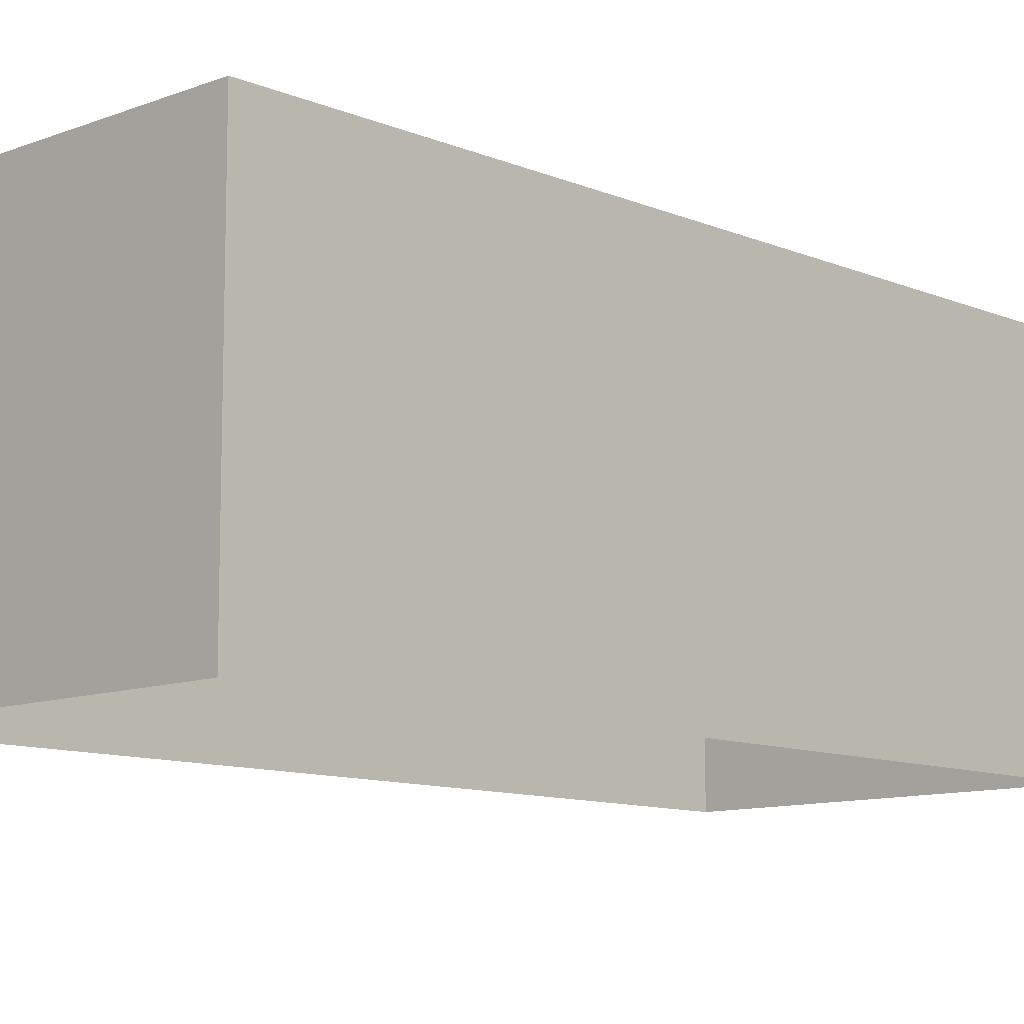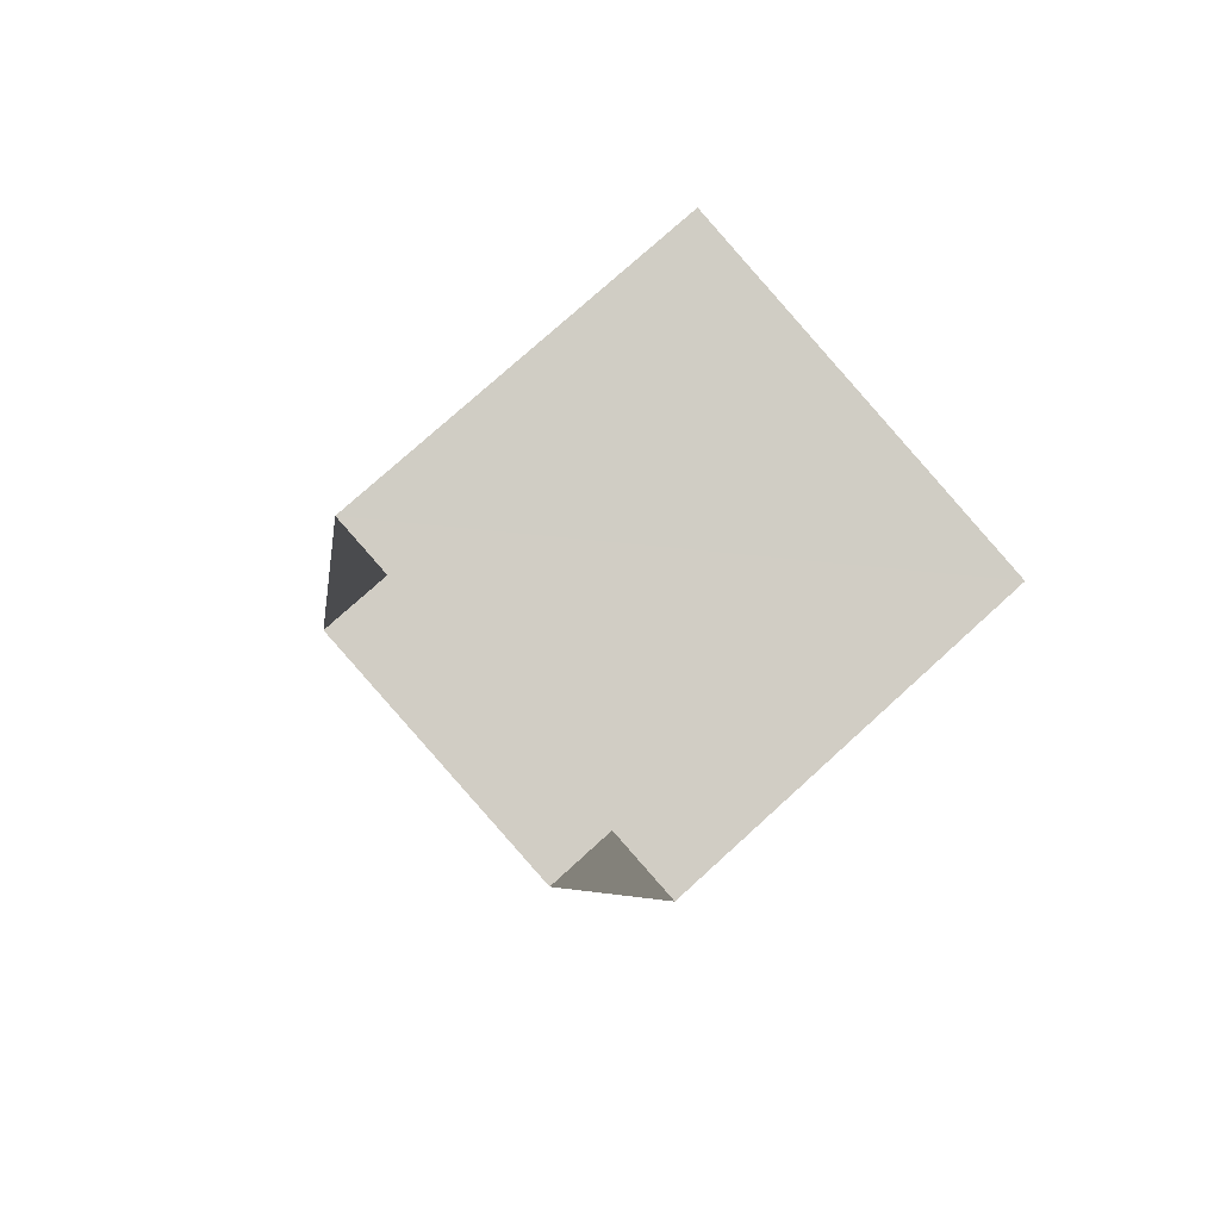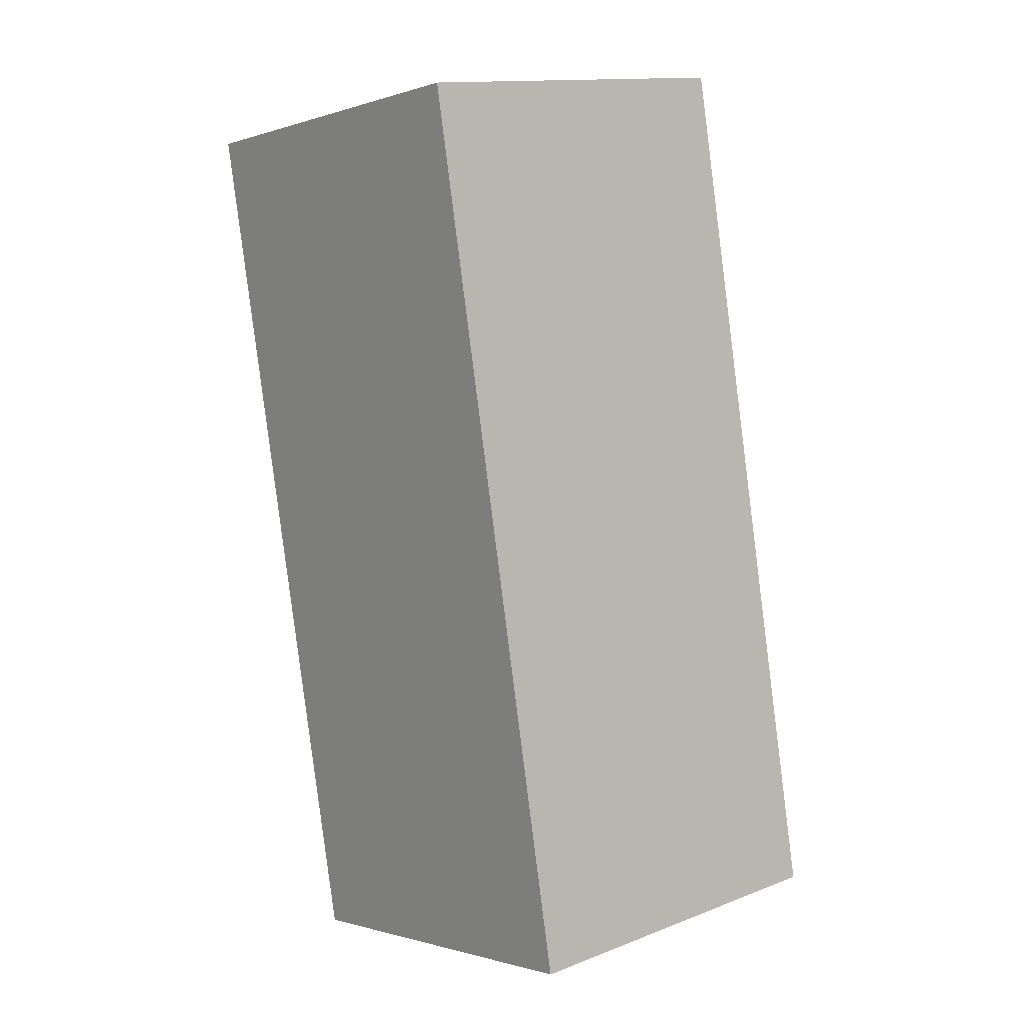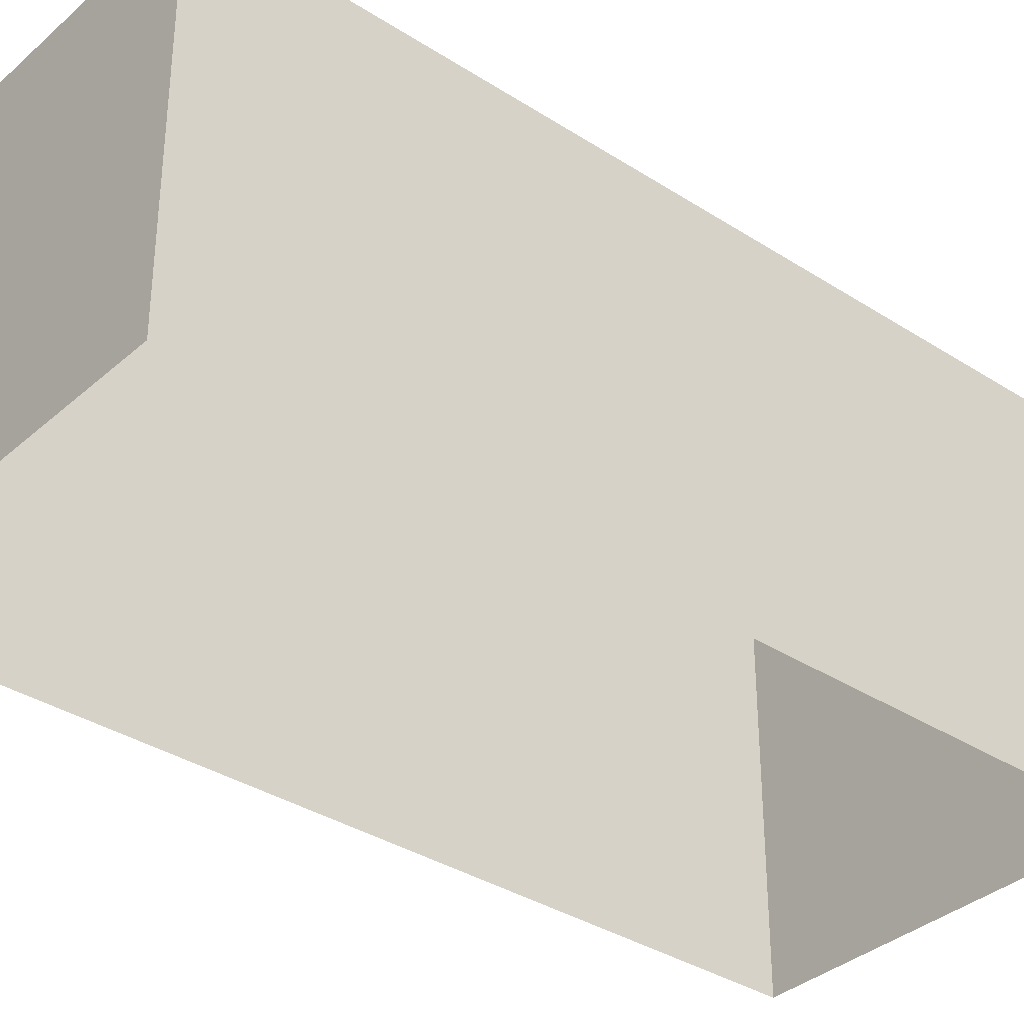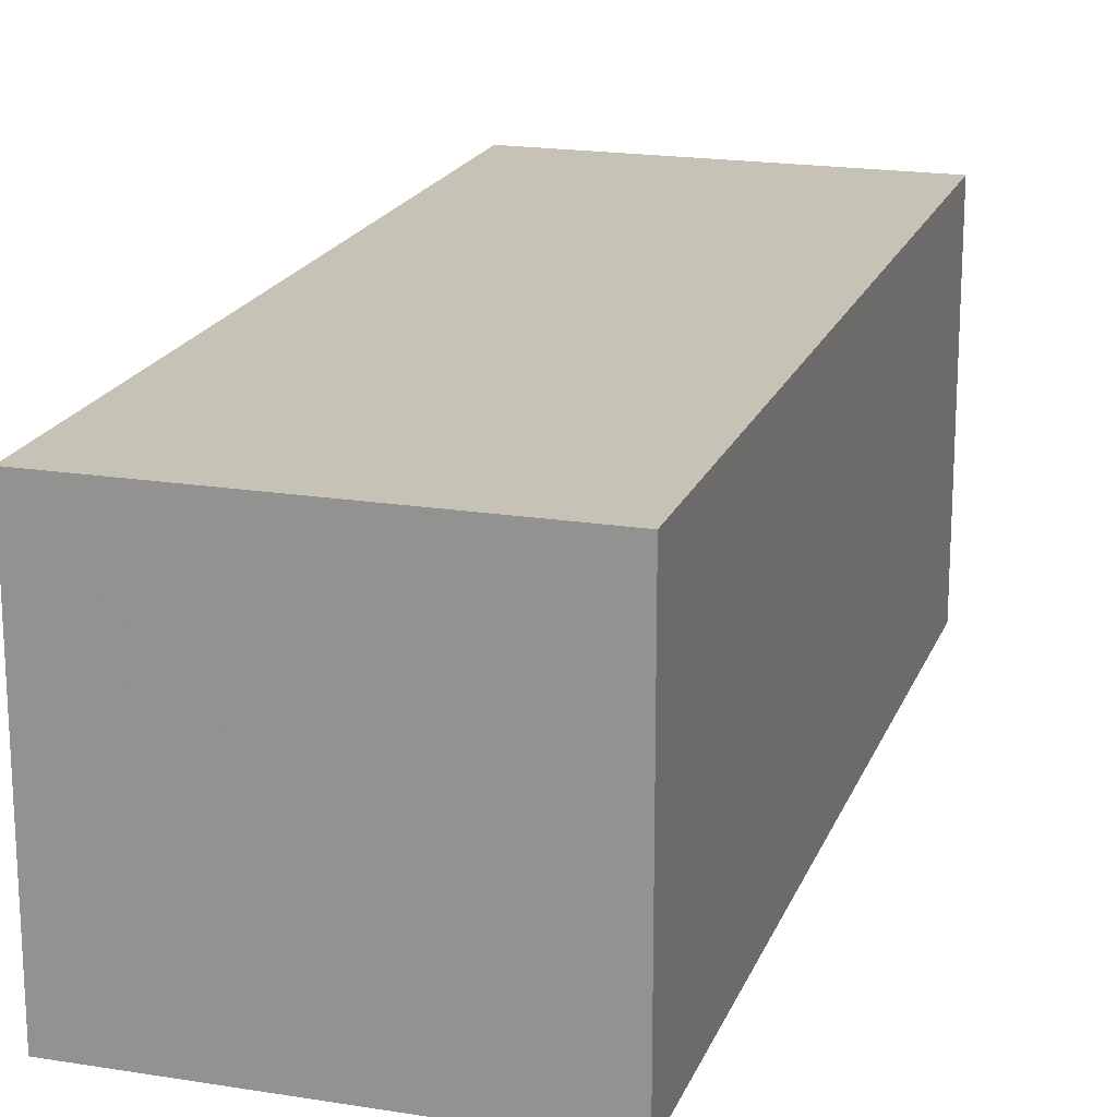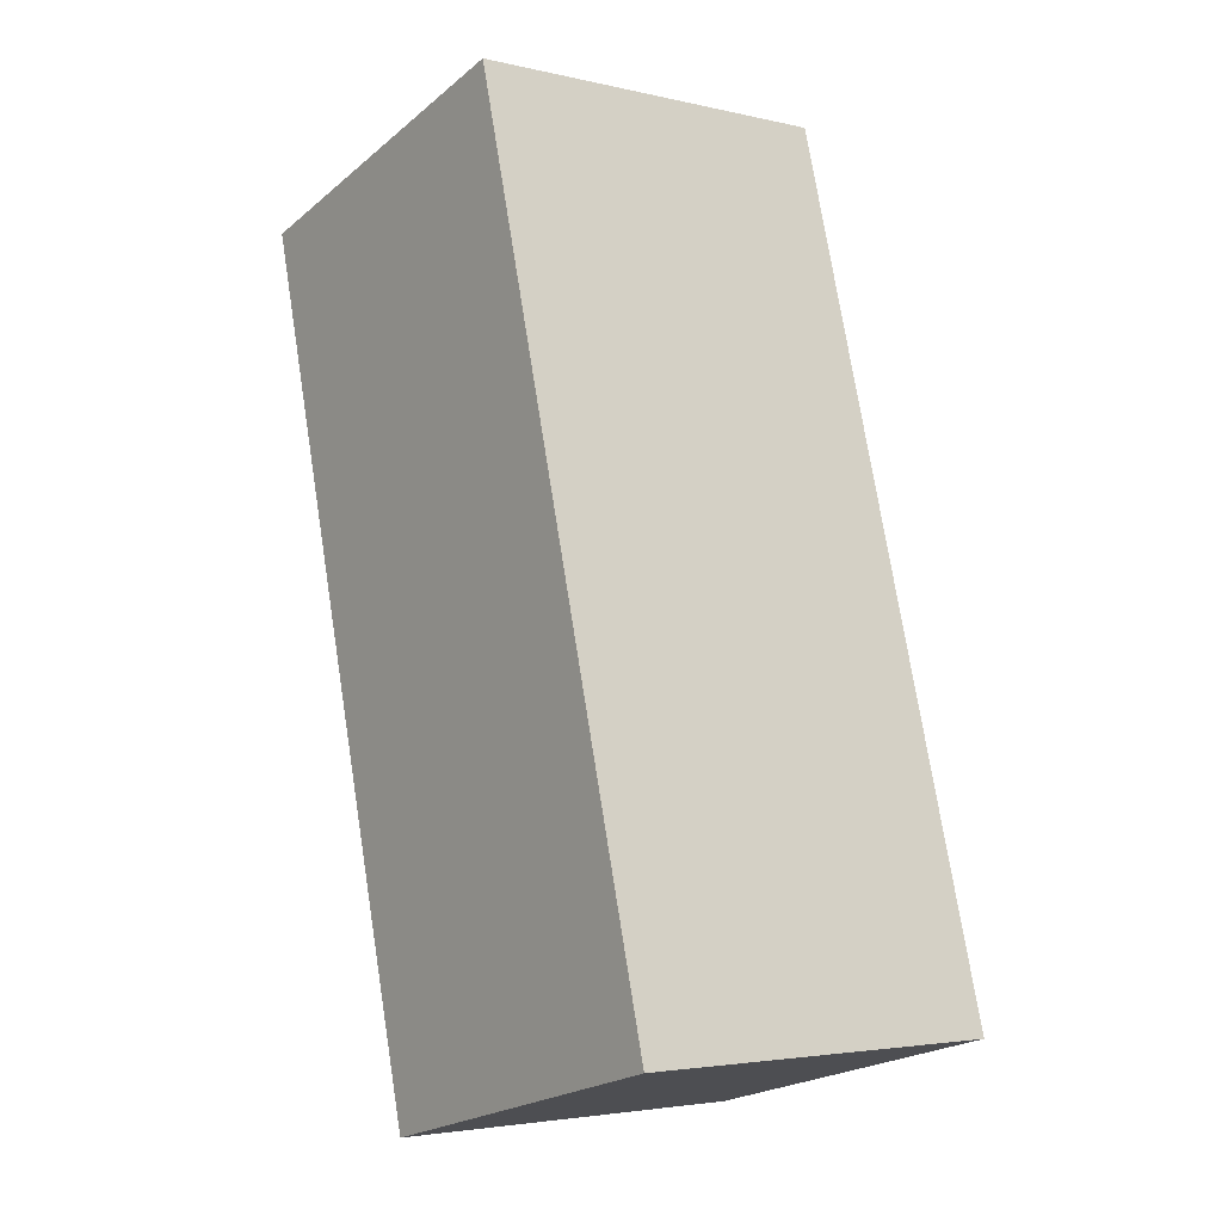
<metadata>
{"format":"obj","ext":"obj","renderer":"f3d","projection":"perspective","resolution":1024,"background":"white","views":[{"elev":-10.6,"azim":54.8,"up":"+Z"},{"elev":75.8,"azim":-132.3,"up":"+Y"},{"elev":13.6,"azim":49.3,"up":"+Y"},{"elev":-35.2,"azim":-119.5,"up":"+Z"},{"elev":19.1,"azim":-151.9,"up":"+Z"},{"elev":-22.1,"azim":-36.0,"up":"+Y"}]}
</metadata>
<code>
v -1.181e+04 -3.469e+04 35.81
v -1.181e+04 -3.469e+04 35.81
v -1.181e+04 -3.468e+04 35.81
v -1.181e+04 -3.468e+04 35.81
v -1.181e+04 -3.469e+04 38.33
v -1.181e+04 -3.468e+04 38.33
v -1.181e+04 -3.468e+04 38.33
v -1.181e+04 -3.469e+04 38.33
f 1 2 3
f 4 1 3
f 5 6 7
f 8 5 7
f 7 4 3
f 7 6 4
f 6 1 4
f 6 5 1
f 8 2 1
f 5 8 1
f 7 3 2
f 8 7 2

</code>
